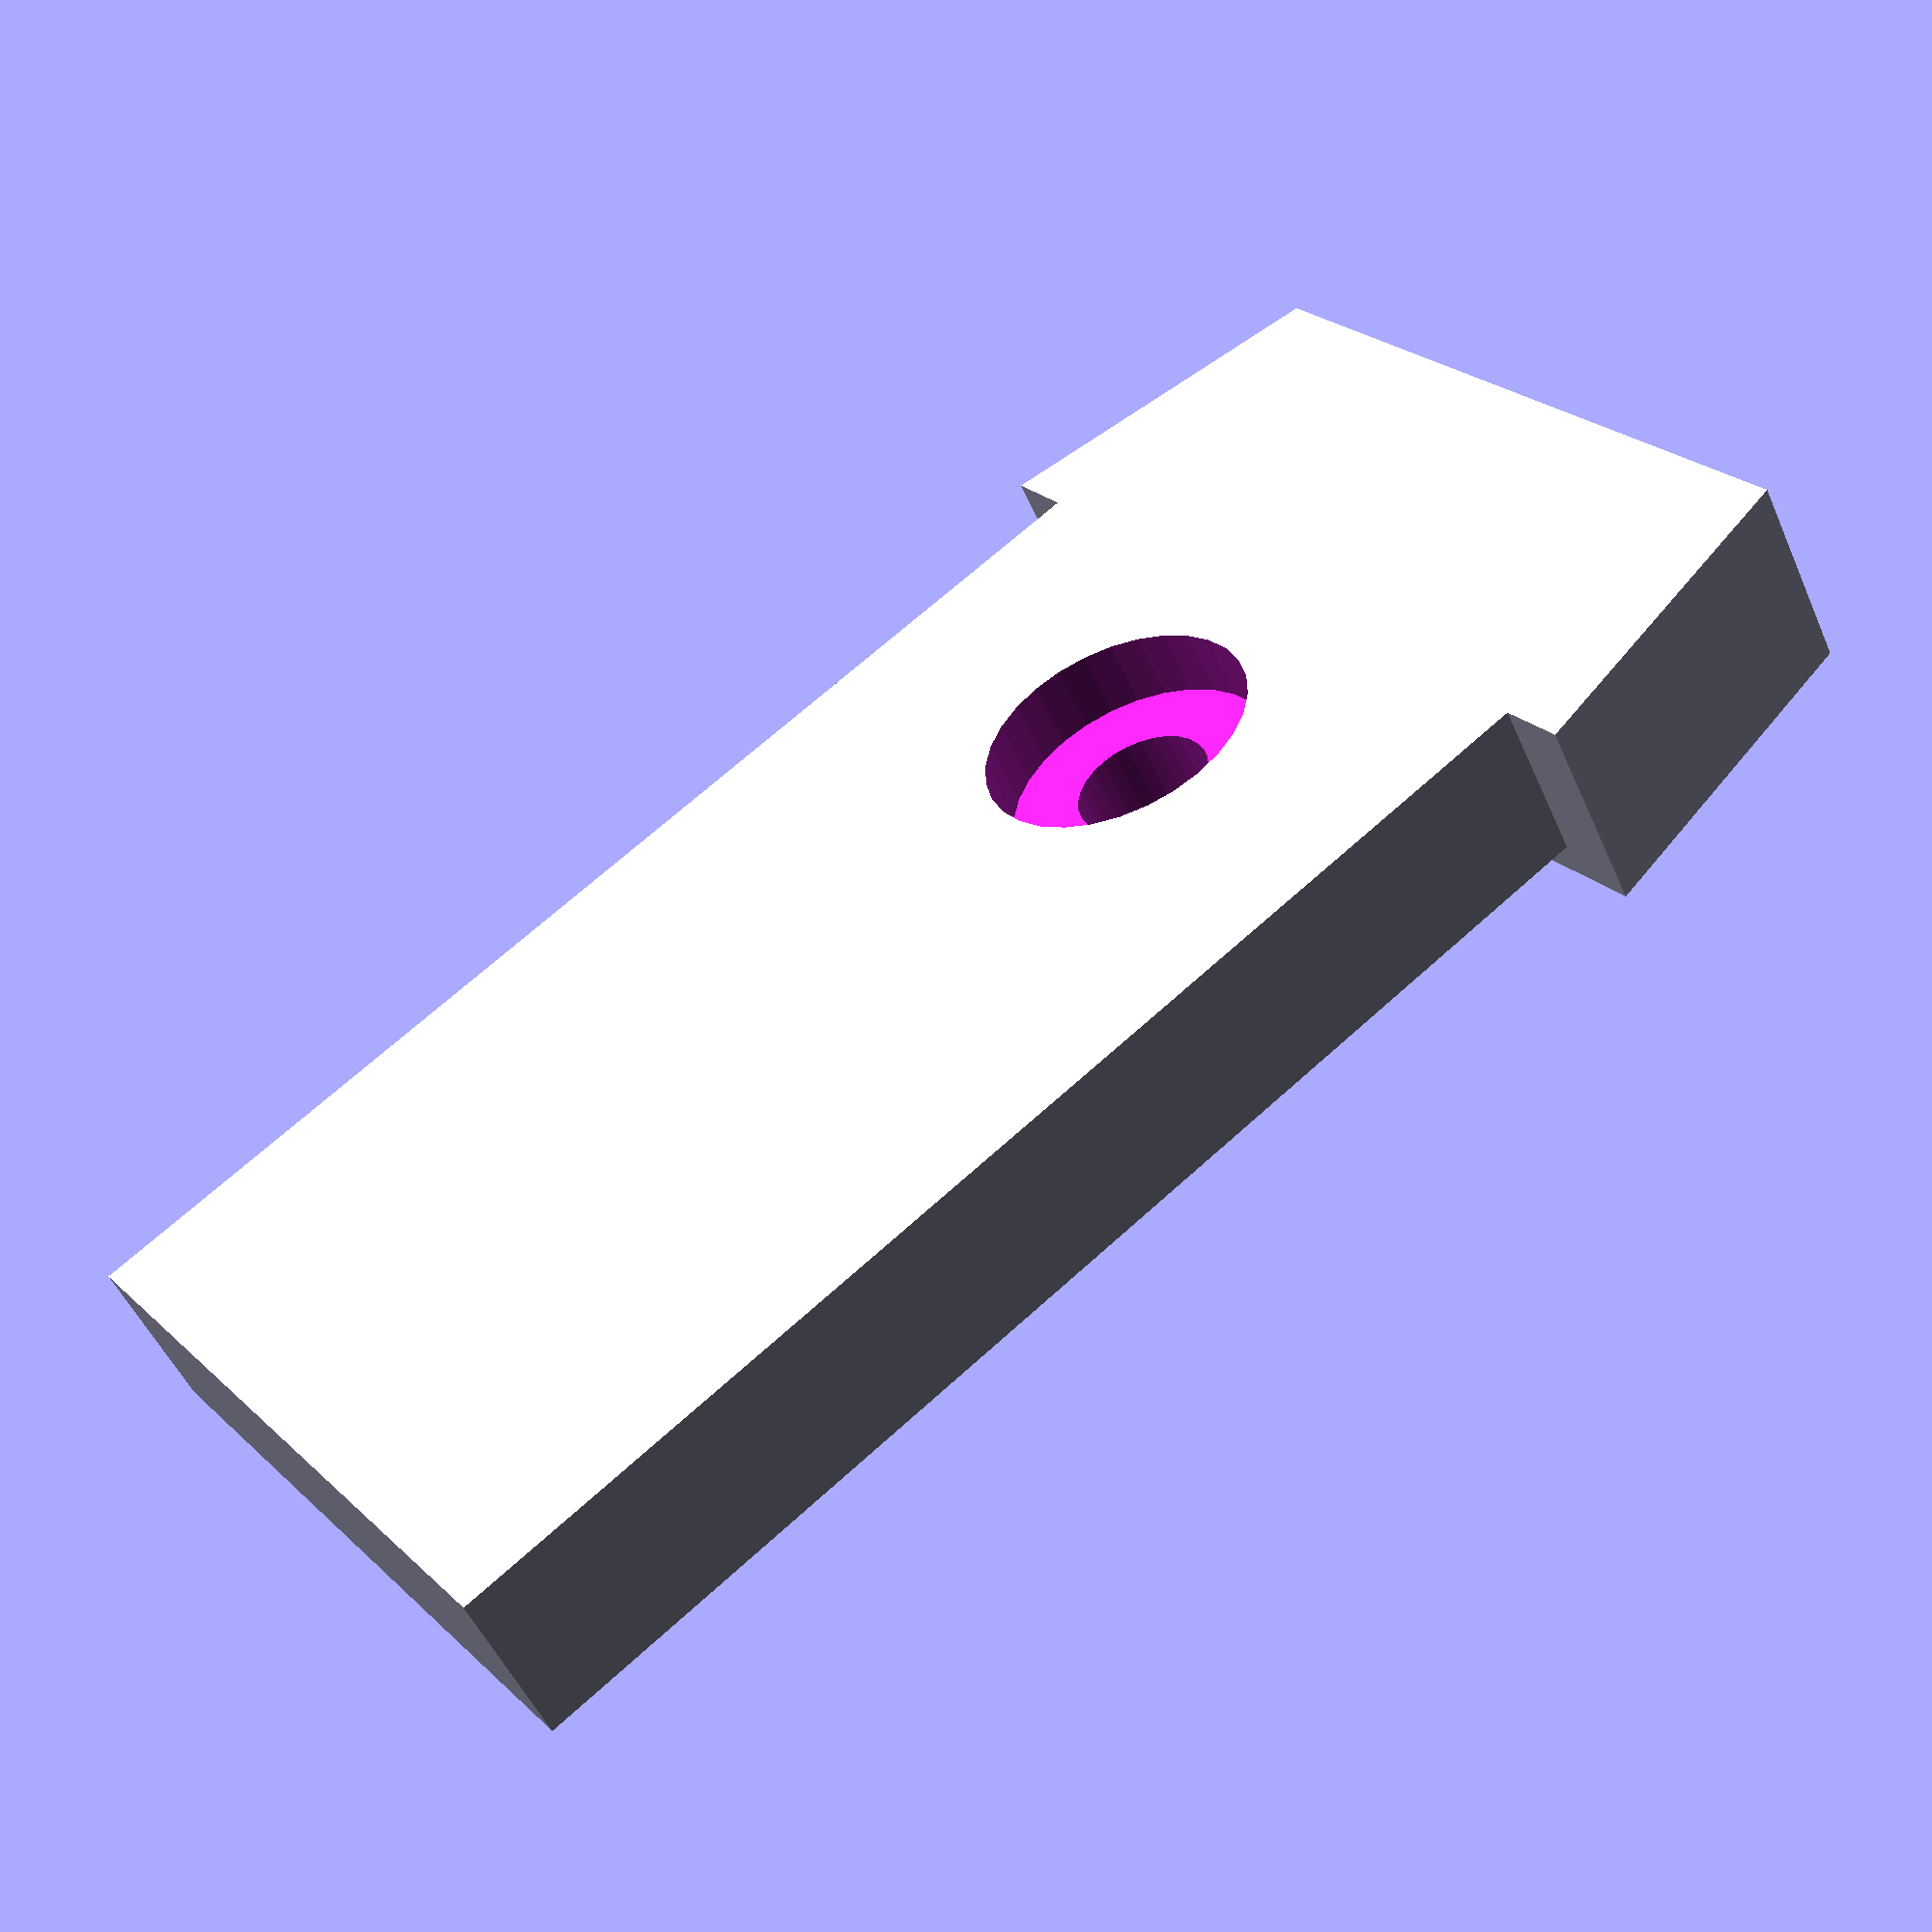
<openscad>
// Al's Fridge part.
// fixing a handle


// Measurements derived from a sample part in hand

$fn = 30;
// all measurements in mm
part_width = 21.5;
part_length = 36.6;
part_height = 5;
interior_length = 33.3;
hole = 4;
part_thickness = 2;


module trappyzoid(){
linear_extrude(height=6){
polygon (points=
 [
 [-2,0],
 [0,-10],
 [part_width,-10],
 [part_width+2,0],
 ],convexity=10);
}
}

difference(){
  union(){
    difference(){
    trappyzoid();
    scale([0.85,0.80,1])translate([1.8,-1.5,1.5])trappyzoid();
    }
    //base
    cube([part_width,part_length,part_thickness]);
    // walls 
    cube([part_thickness,part_length,part_height]);
    cube([part_width,part_thickness,part_height]);
    translate([part_width/4,-10+part_thickness/2-0.25,0])cube([11,1,6]);
    translate([part_width-part_thickness,0,0])cube([part_thickness,part_length,part_height]);
    translate([0,part_length-part_thickness,0])cube([part_width,part_thickness,part_height]);
    translate([part_width/2,6,part_thickness])cylinder(h=3,r=12/2);
  }
  union(){
    translate([part_width/2,6,-10])cylinder(h=25,r=4/2);
    translate([part_width/2,6,-0.01])cylinder(h=2.1,r=8/2);
  }
}

</openscad>
<views>
elev=50.2 azim=126.5 roll=203.1 proj=p view=wireframe
</views>
